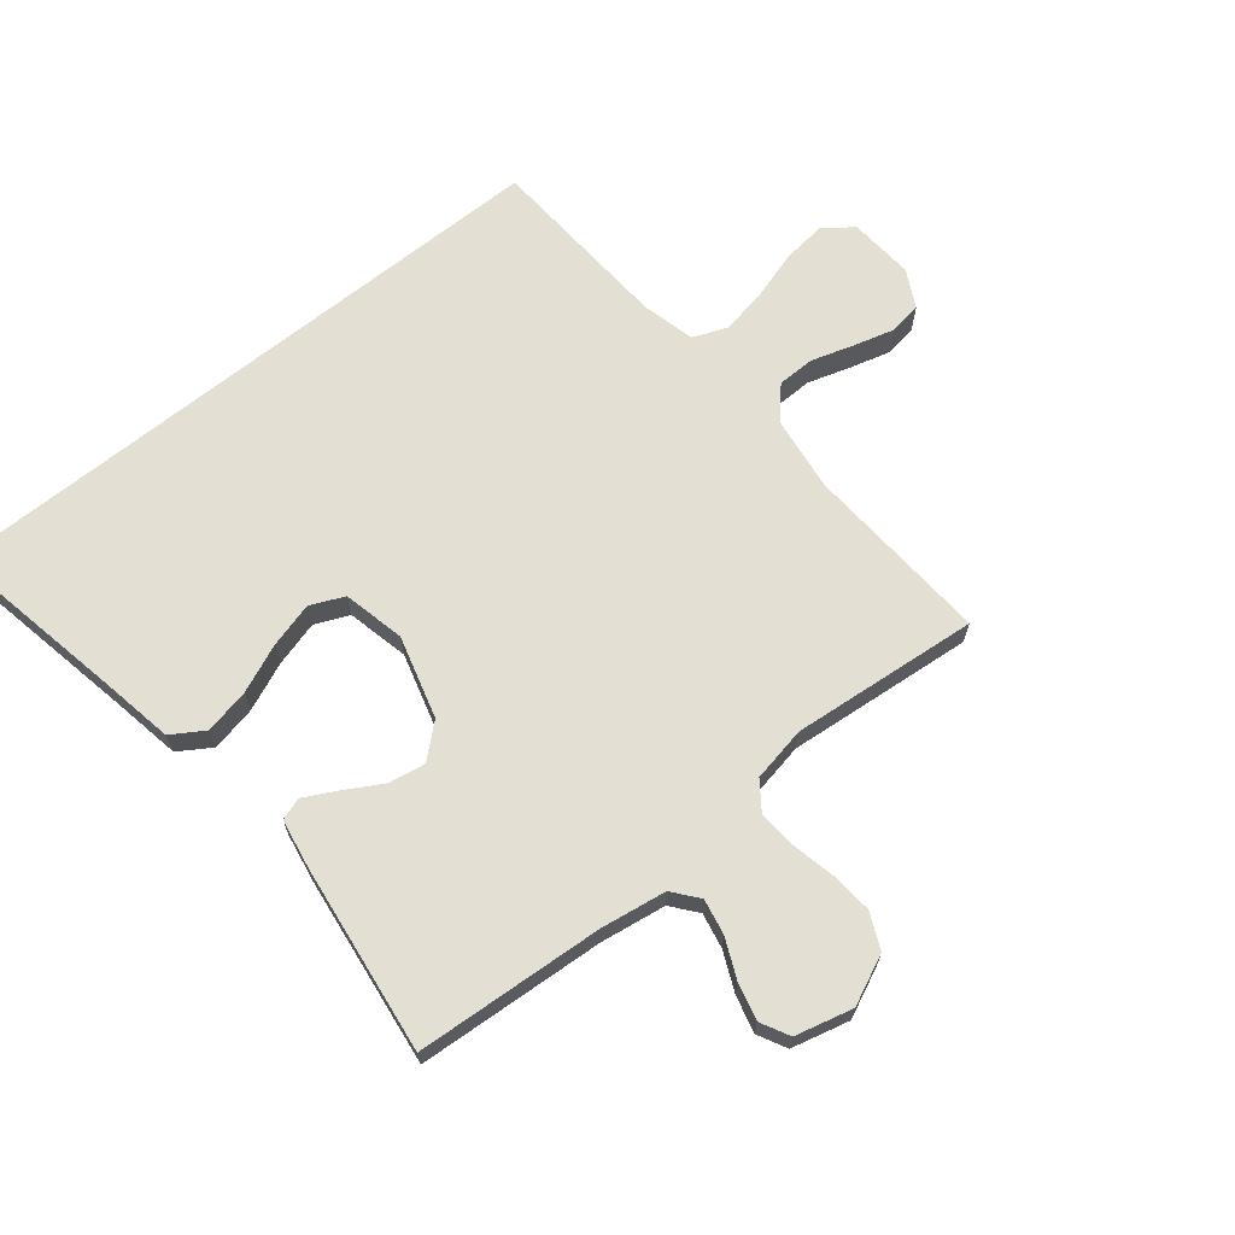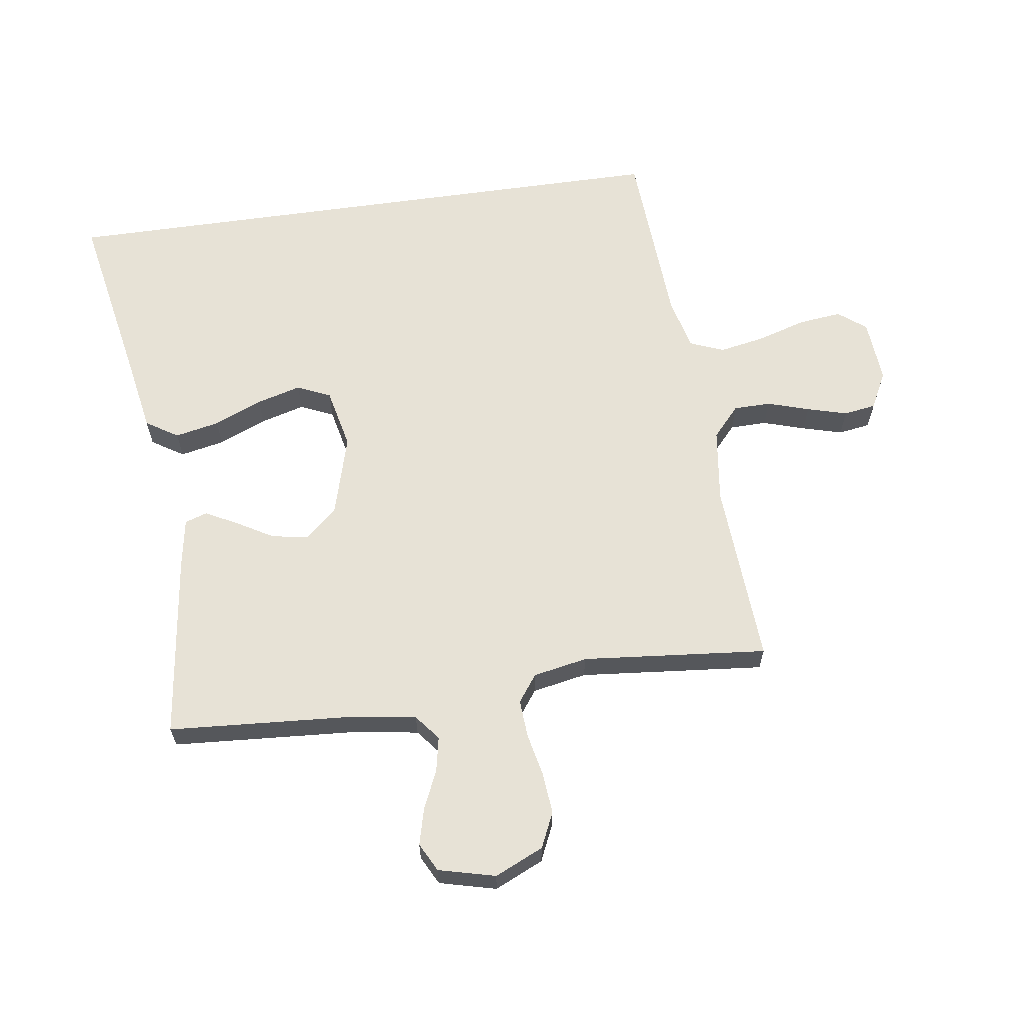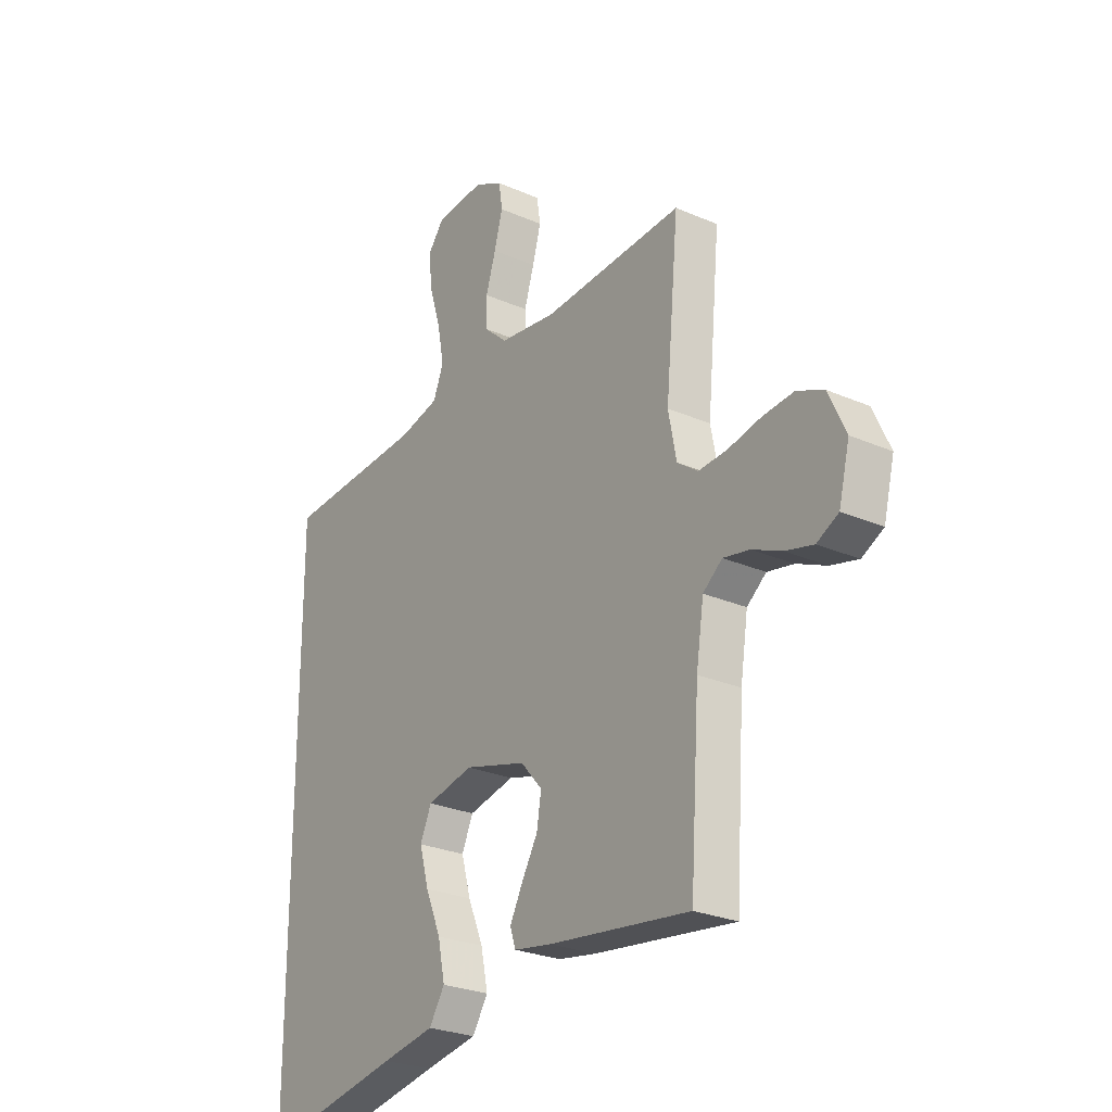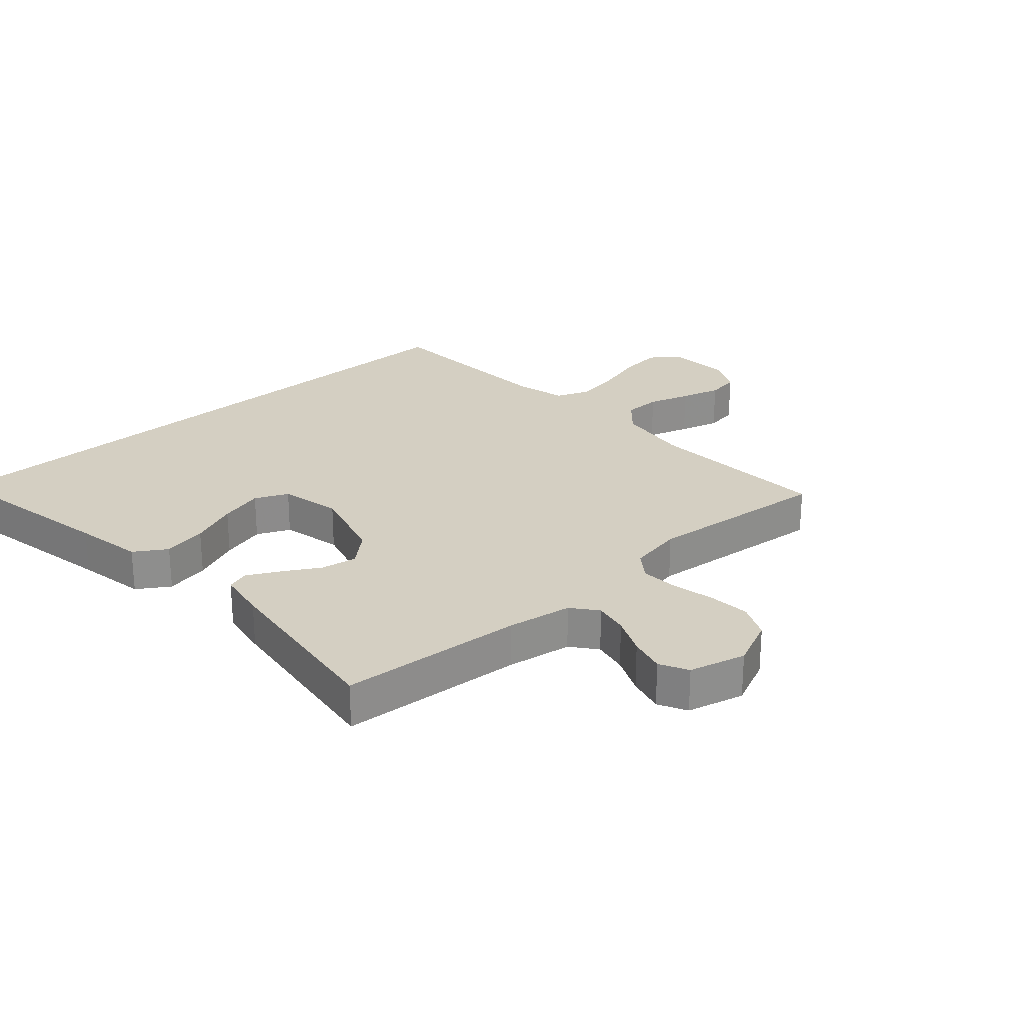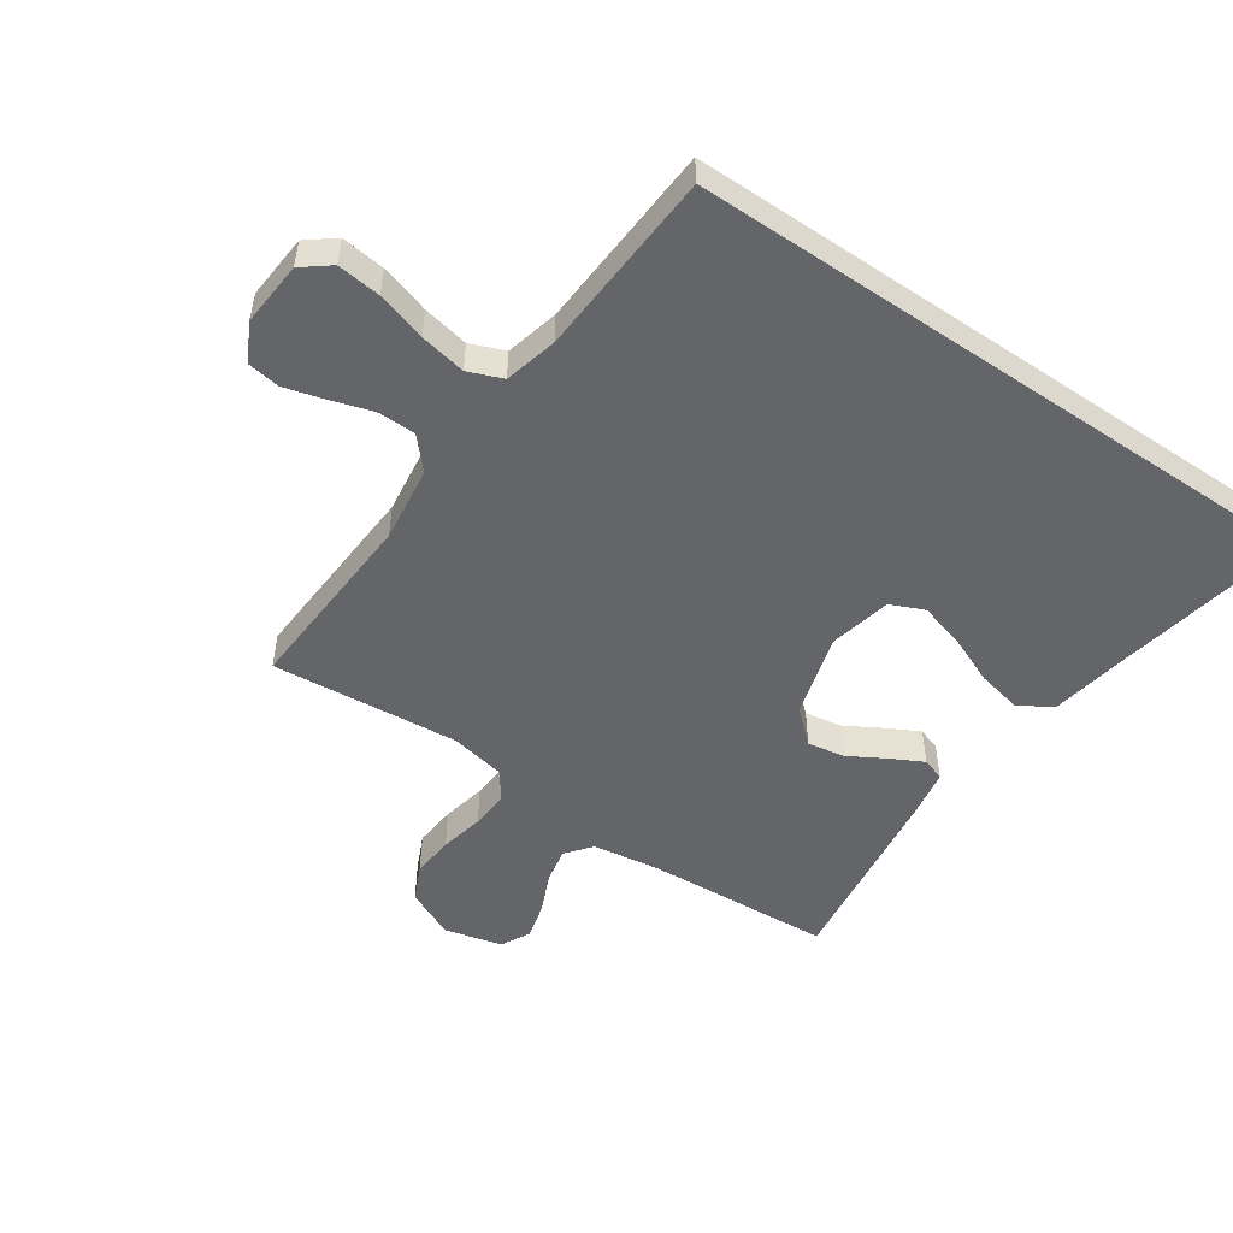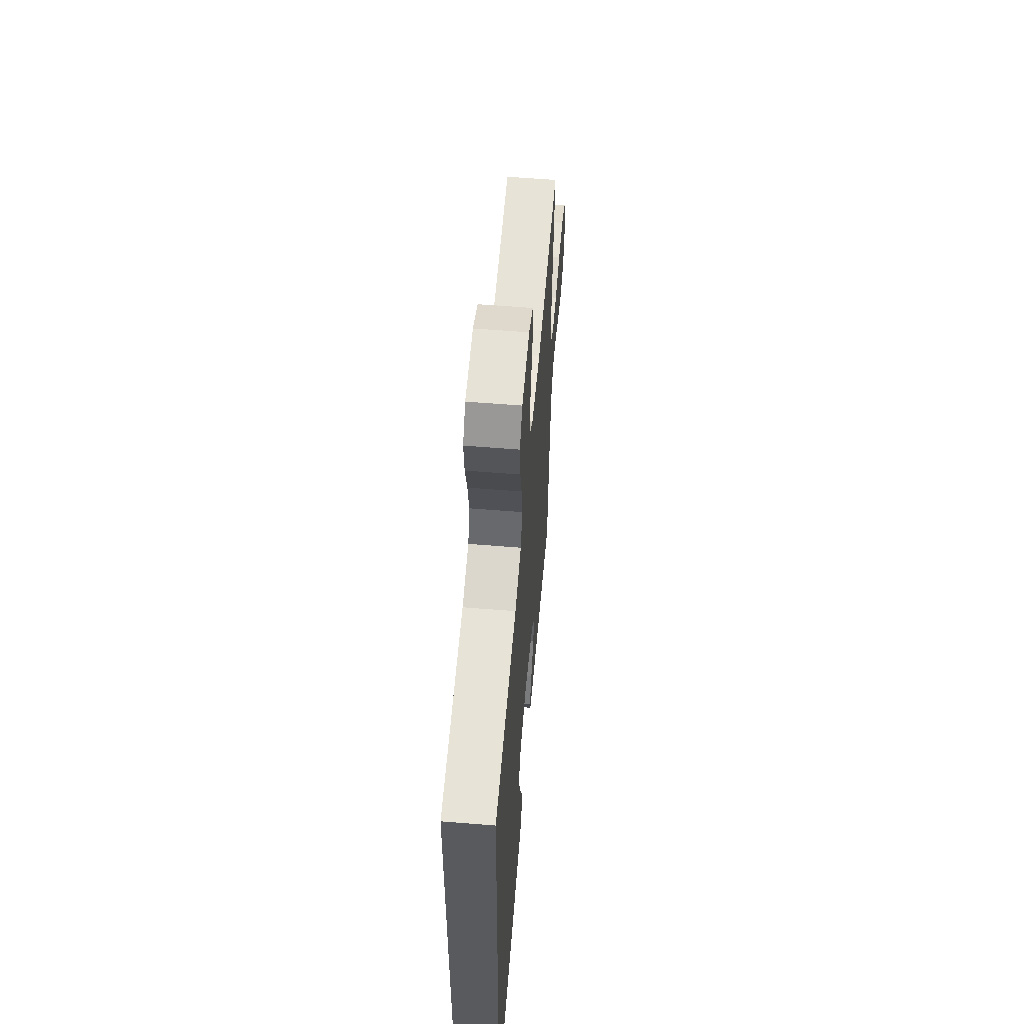
<metadata>
{"format":"obj","ext":"obj","renderer":"f3d","projection":"perspective","resolution":1024,"background":"white","views":[{"elev":67.0,"azim":-128.9,"up":"+Y"},{"elev":63.0,"azim":-98.1,"up":"+Y"},{"elev":-26.3,"azim":-124.6,"up":"+Z"},{"elev":25.6,"azim":-131.6,"up":"+Y"},{"elev":-51.5,"azim":55.7,"up":"+Y"},{"elev":58.7,"azim":94.8,"up":"+Z"}]}
</metadata>
<code>
v -0.5 0.07 -0.5
v -0.52 0.07 -0.2
v -0.536 0.07 -0.095
v -0.577 0.07 -0.062
v -0.633 0.07 -0.073
v -0.696 0.07 -0.101
v -0.755 0.07 -0.116
v -0.801 0.07 -0.092
v -0.824 0.07 0
v -0.788 0.07 0.079
v -0.731 0.07 0.105
v -0.664 0.07 0.099
v -0.594 0.07 0.084
v -0.533 0.07 0.08
v -0.489 0.07 0.112
v -0.472 0.07 0.2
v -0.5 0.07 0.5
v -0.2 0.07 0.482
v -0.079 0.07 0.498
v -0.03 0.07 0.542
v -0.029 0.07 0.602
v -0.05 0.07 0.67
v -0.068 0.07 0.735
v -0.06 0.07 0.787
v 0 0.07 0.818
v 0.104 0.07 0.81
v 0.139 0.07 0.765
v 0.131 0.07 0.695
v 0.107 0.07 0.616
v 0.093 0.07 0.542
v 0.115 0.07 0.487
v 0.2 0.07 0.466
v 0.5 0.07 0.448
v 0.5 0.07 -0.579
v 0.2 0.07 -0.522
v 0.088 0.07 -0.502
v 0.055 0.07 -0.45
v 0.07 0.07 -0.378
v 0.103 0.07 -0.3
v 0.123 0.07 -0.228
v 0.099 0.07 -0.174
v 0 0.07 -0.152
v -0.132 0.07 -0.189
v -0.178 0.07 -0.241
v -0.168 0.07 -0.3
v -0.134 0.07 -0.359
v -0.107 0.07 -0.411
v -0.119 0.07 -0.447
v -0.2 0.07 -0.461
v -0.5 0 -0.5
v -0.52 0 -0.2
v -0.536 0 -0.095
v -0.577 0 -0.062
v -0.633 0 -0.073
v -0.696 0 -0.101
v -0.755 0 -0.116
v -0.801 0 -0.092
v -0.824 0 0
v -0.788 0 0.079
v -0.731 0 0.105
v -0.664 0 0.099
v -0.594 0 0.084
v -0.533 0 0.08
v -0.489 0 0.112
v -0.472 0 0.2
v -0.5 0 0.5
v -0.2 0 0.482
v -0.079 0 0.498
v -0.03 0 0.542
v -0.029 0 0.602
v -0.05 0 0.67
v -0.068 0 0.735
v -0.06 0 0.787
v 0 0 0.818
v 0.104 0 0.81
v 0.139 0 0.765
v 0.131 0 0.695
v 0.107 0 0.616
v 0.093 0 0.542
v 0.115 0 0.487
v 0.2 0 0.466
v 0.5 0 0.448
v 0.5 0 -0.579
v 0.2 0 -0.522
v 0.088 0 -0.502
v 0.055 0 -0.45
v 0.07 0 -0.378
v 0.103 0 -0.3
v 0.123 0 -0.228
v 0.099 0 -0.174
v 0 0 -0.152
v -0.132 0 -0.189
v -0.178 0 -0.241
v -0.168 0 -0.3
v -0.134 0 -0.359
v -0.107 0 -0.411
v -0.119 0 -0.447
v -0.2 0 -0.461
f 48 49 1 2
f 45 46 47 48
f 45 48 2 3
f 44 45 3 4
f 43 44 4
f 42 43 4
f 36 37 38 39
f 35 36 39 40
f 32 33 34 35
f 31 32 35 40
f 30 31 40 41
f 26 27 28 29
f 26 29 30
f 25 26 30
f 21 22 23 24
f 21 24 25 30
f 16 17 18
f 15 16 18 19
f 10 11 12 13
f 10 13 14
f 9 10 14
f 8 9 14
f 5 6 7 8
f 4 5 8 14
f 42 4 14 15
f 20 21 30 41
f 20 41 42
f 15 19 20 42
f 51 50 98 97
f 97 96 95 94
f 52 51 97 94
f 53 52 94 93
f 53 93 92
f 53 92 91
f 88 87 86 85
f 89 88 85 84
f 84 83 82 81
f 89 84 81 80
f 90 89 80 79
f 78 77 76 75
f 79 78 75
f 79 75 74
f 73 72 71 70
f 79 74 73 70
f 67 66 65
f 68 67 65 64
f 62 61 60 59
f 63 62 59
f 63 59 58
f 63 58 57
f 57 56 55 54
f 63 57 54 53
f 64 63 53 91
f 90 79 70 69
f 91 90 69
f 91 69 68 64
f 1 50 51 2
f 2 51 52 3
f 3 52 53 4
f 4 53 54 5
f 5 54 55 6
f 6 55 56 7
f 7 56 57 8
f 8 57 58 9
f 9 58 59 10
f 10 59 60 11
f 11 60 61 12
f 12 61 62 13
f 13 62 63 14
f 14 63 64 15
f 15 64 65 16
f 16 65 66 17
f 17 66 67 18
f 18 67 68 19
f 19 68 69 20
f 20 69 70 21
f 21 70 71 22
f 22 71 72 23
f 23 72 73 24
f 24 73 74 25
f 25 74 75 26
f 26 75 76 27
f 27 76 77 28
f 28 77 78 29
f 29 78 79 30
f 30 79 80 31
f 31 80 81 32
f 32 81 82 33
f 33 82 83 34
f 34 83 84 35
f 35 84 85 36
f 36 85 86 37
f 37 86 87 38
f 38 87 88 39
f 39 88 89 40
f 40 89 90 41
f 41 90 91 42
f 42 91 92 43
f 43 92 93 44
f 44 93 94 45
f 45 94 95 46
f 46 95 96 47
f 47 96 97 48
f 48 97 98 49
f 49 98 50 1

</code>
